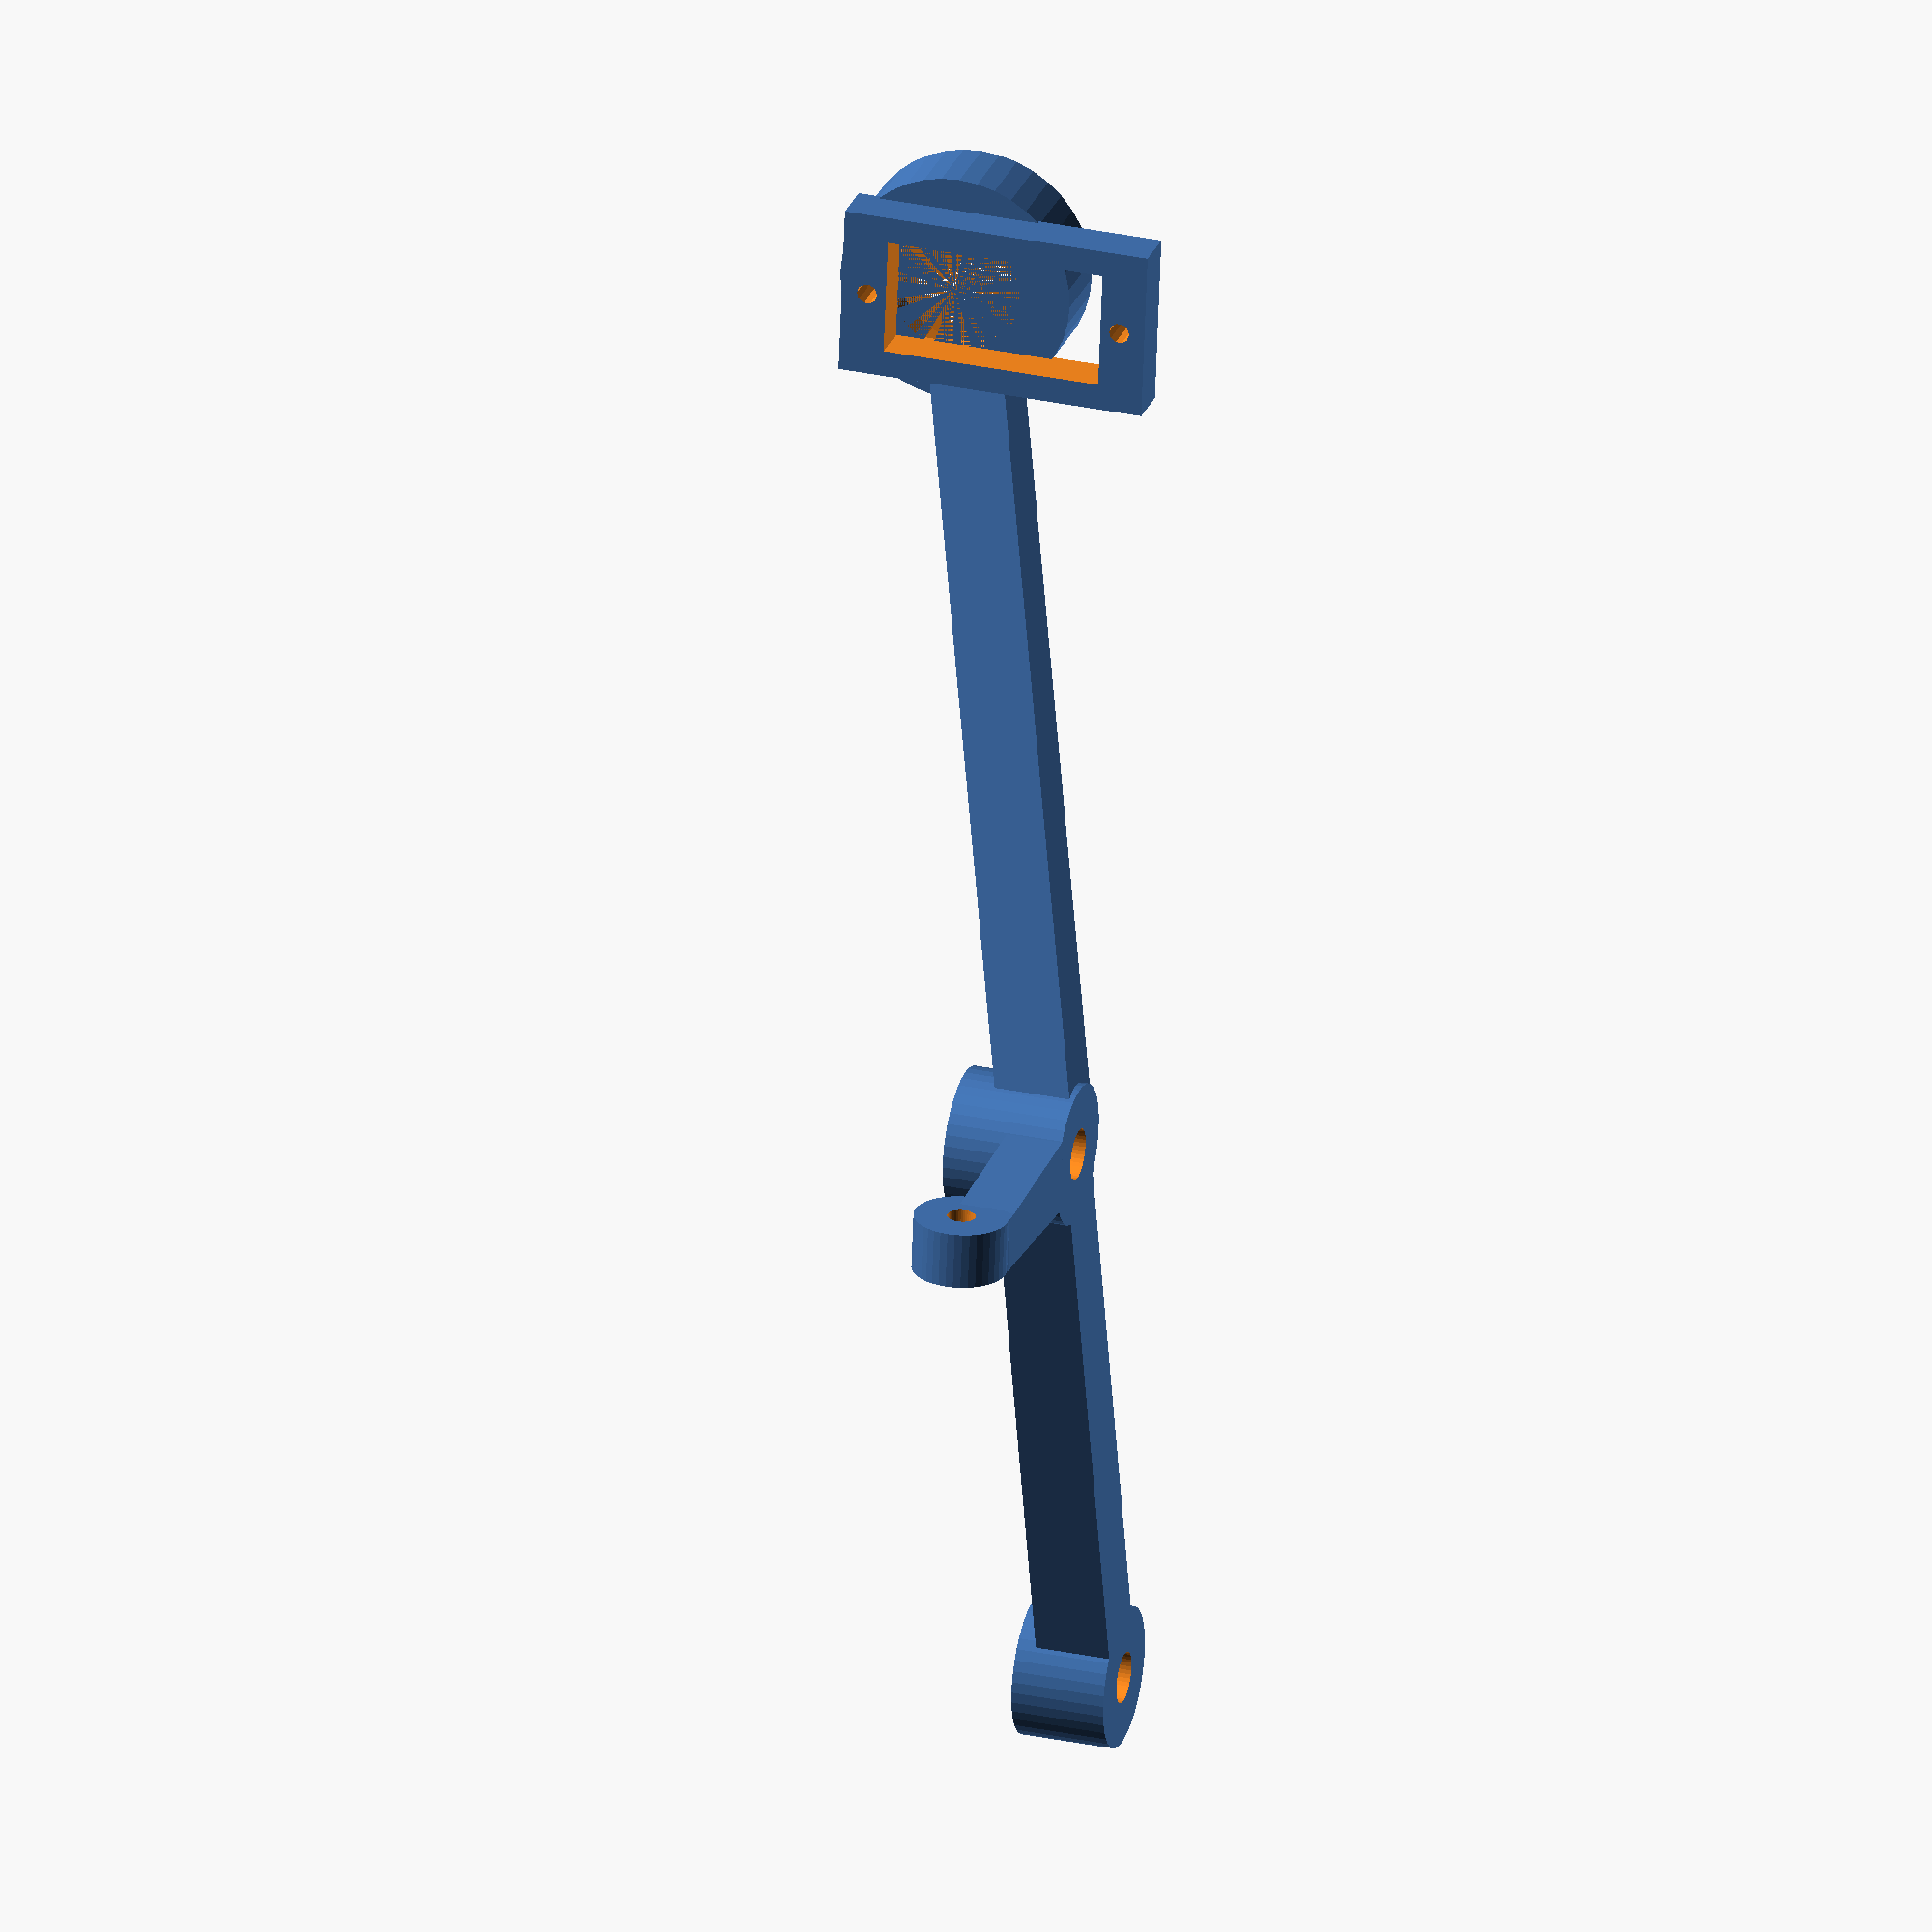
<openscad>
$fn=40;

translate([4,-82.5,0])rotate([0,-90,-15])
translate([16.5,-9.5,0])
servo_bracket();

rotate([-12,0,0])
translate([-4,-83,-.8])cube([8,78.5,8]);

difference(){
cylinder(d=15,h=12.5);
translate([0,0,-1])cylinder(d=5.5,h=14);
}

rotate([0,0,145])
translate([-4,-70,0])cube([8,64.5,8]);

rotate([0,0,145])translate([0,-75,0])
difference(){
cylinder(d=15,h=10);
translate([0,0,-1])cylinder(d=5.5,h=12);
}

rotate([0,0,75]) translate([0,6,0])
linear_extrude(height=6)
polygon([[-4,0],[4,0],[3,17.5],[-3,17.5]]);

rotate([0,0,75]) translate([-3,19,0])
cube([6,6,1.5]);

translate([-1,0.25,5])rotate([0,0,75]) 
translate([0,25,0])rotate([0,90,0])
difference(){
cylinder(d=10,h=6,center=true);
cylinder(d=3,h=7,center=true);
}

module servo_bracket(){
difference(){
translate([0,0,10])cube([33,18,5],center=true);
cube([23.4,12.4,50],center=true);
translate([13.75,0,-1])cylinder(d=2.2,h=50,$fn=10);
translate([-13.75,0,-1])cylinder(d=2.2,h=50,$fn=10);
}
translate([5.5,0,0])
difference(){
cylinder(d=25,h=8);
cylinder(d=16.4,h=5);
translate([0,0,5])cylinder(d=14,h=3);   
}
}

</openscad>
<views>
elev=329.0 azim=157.7 roll=106.9 proj=o view=wireframe
</views>
